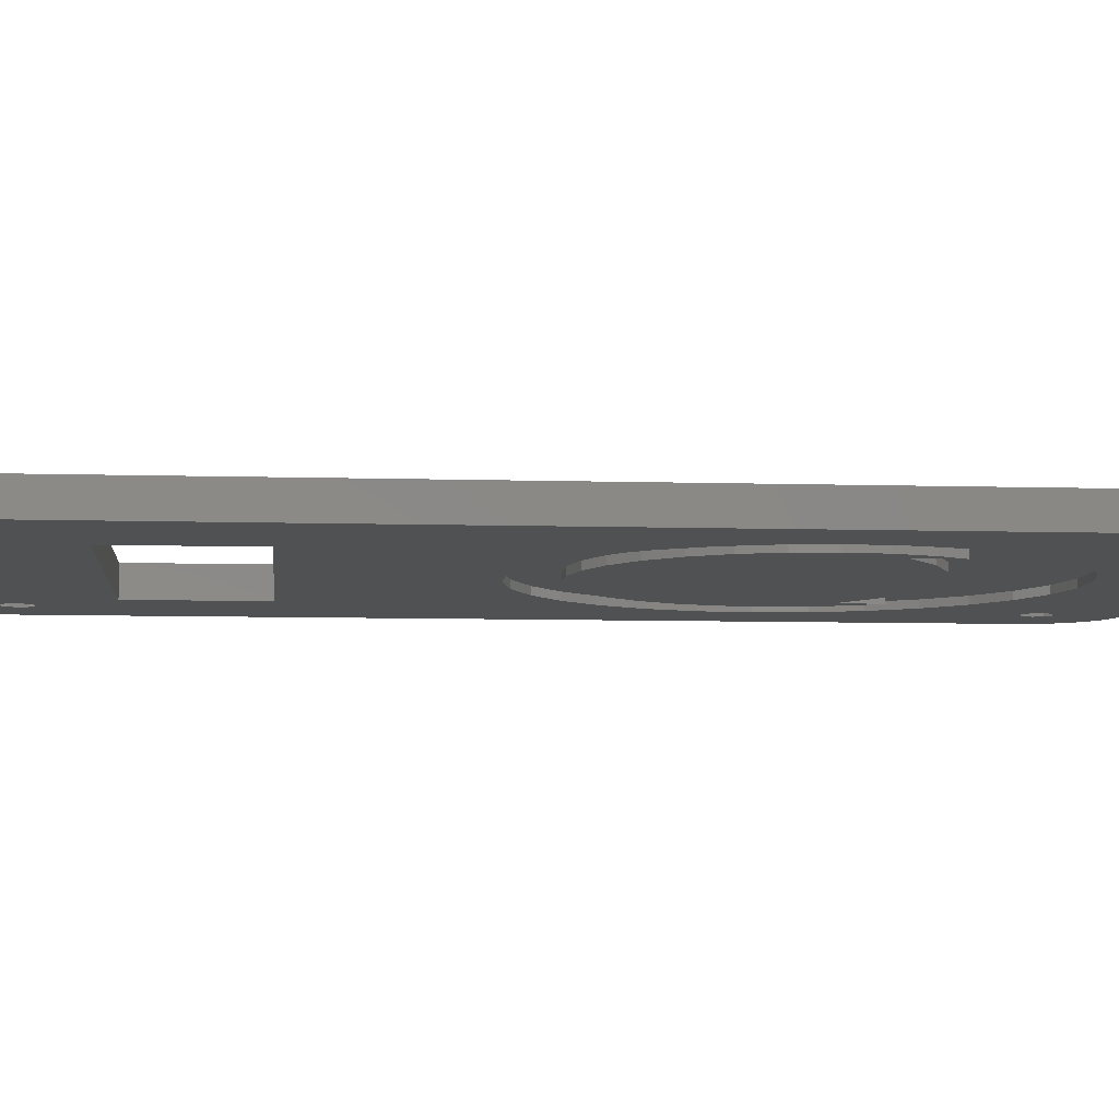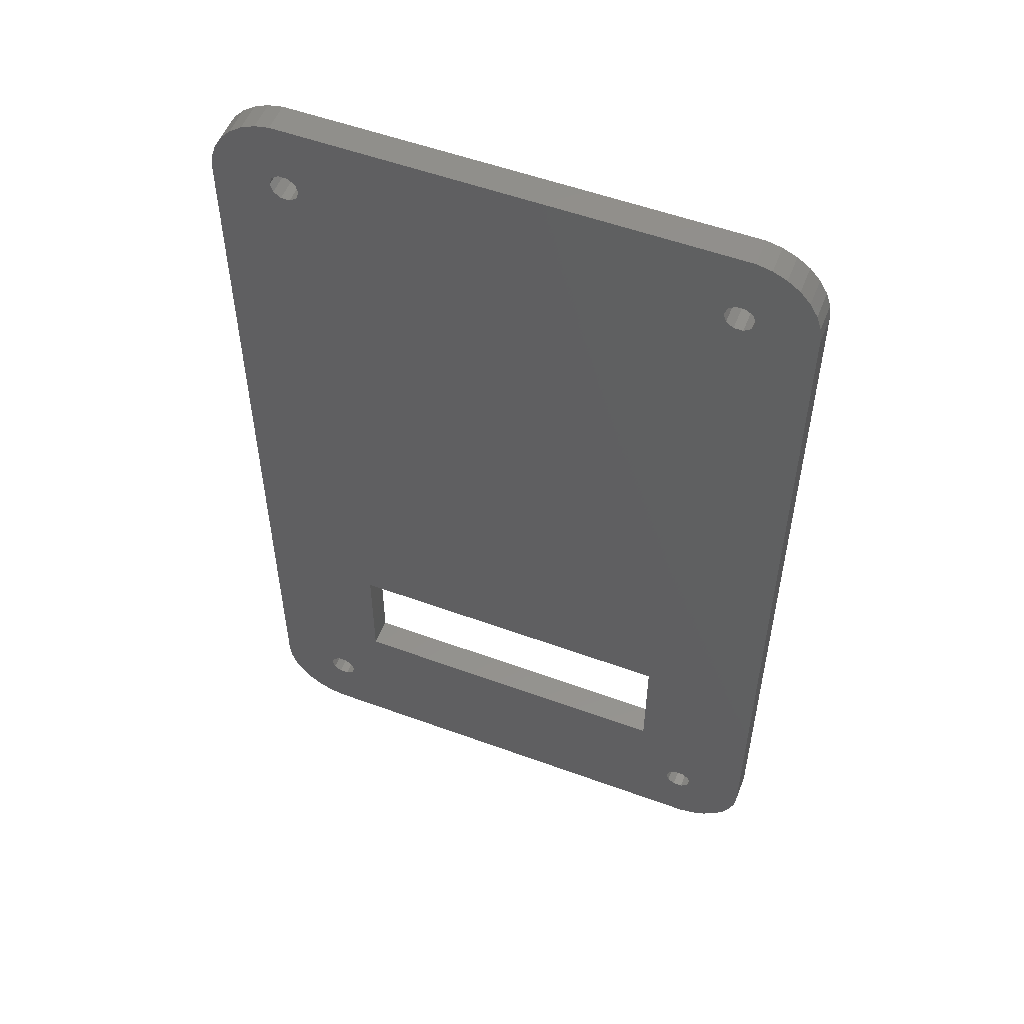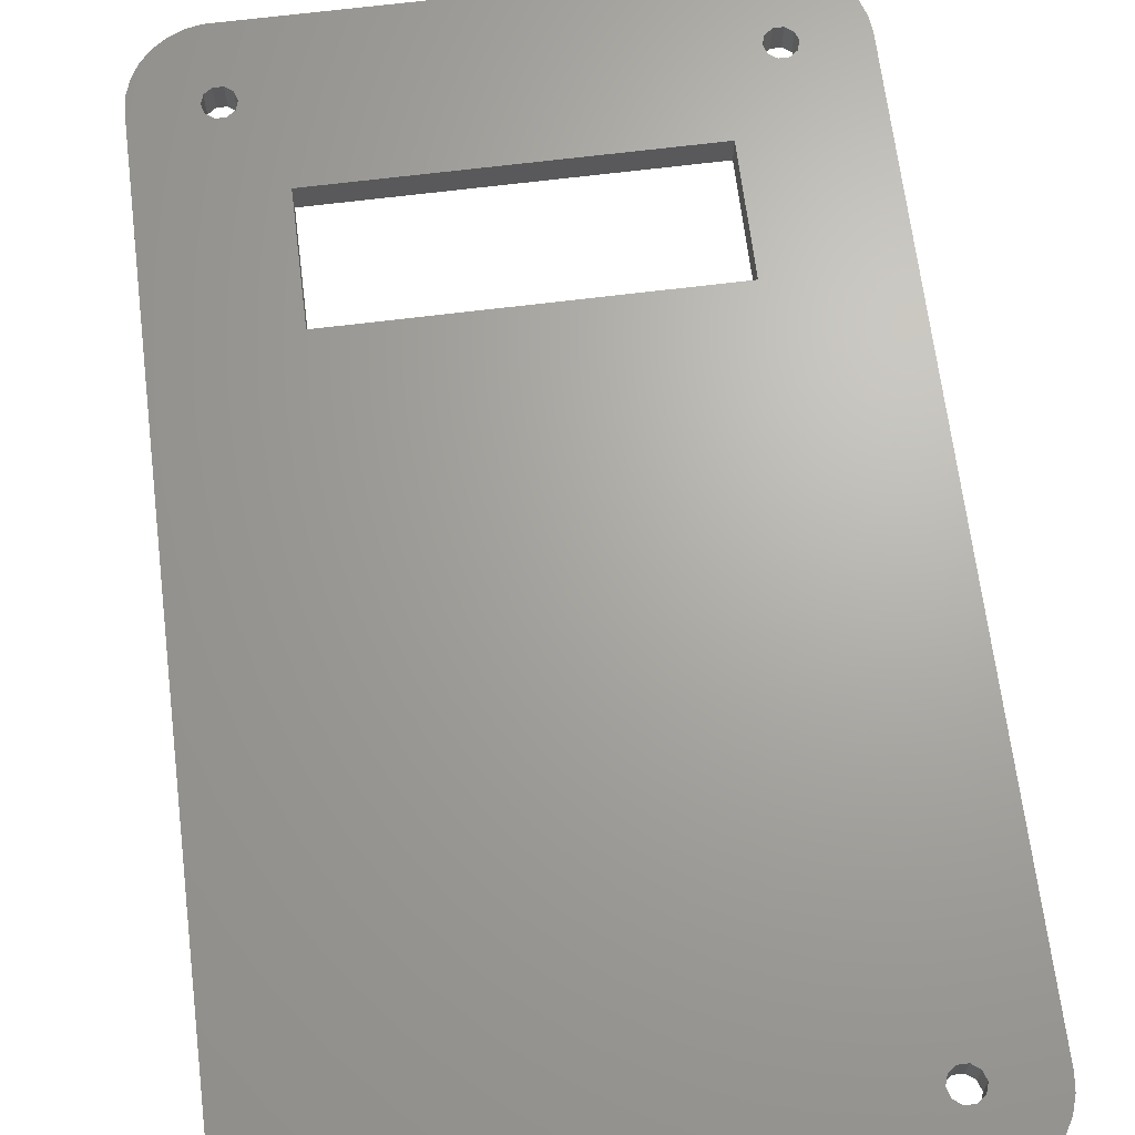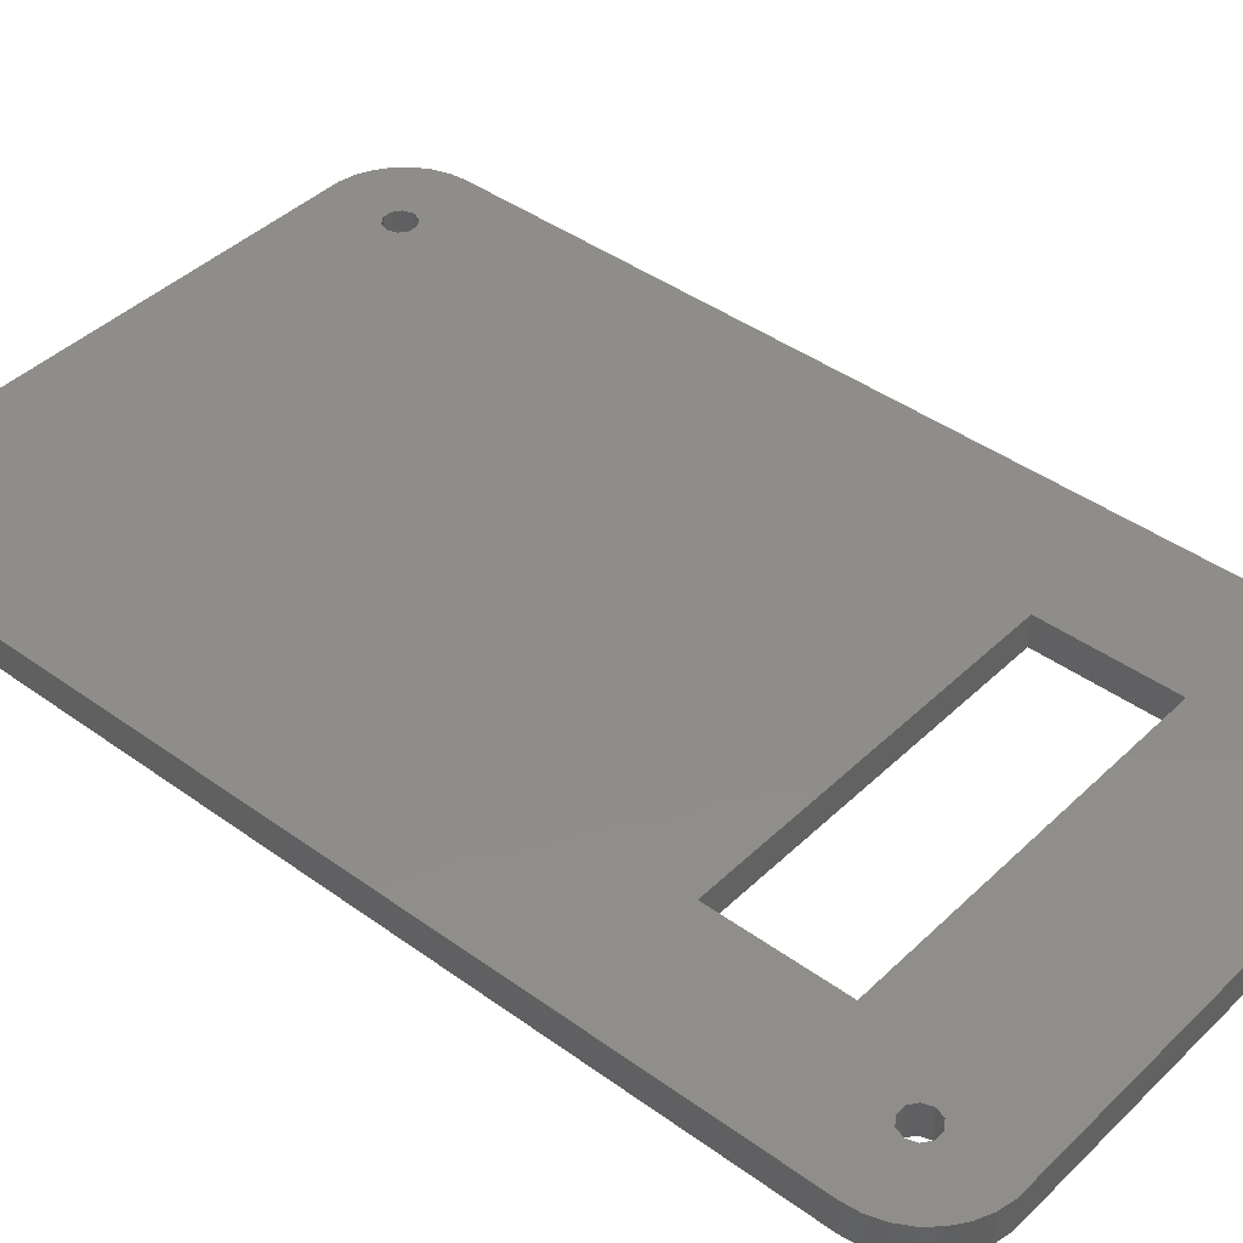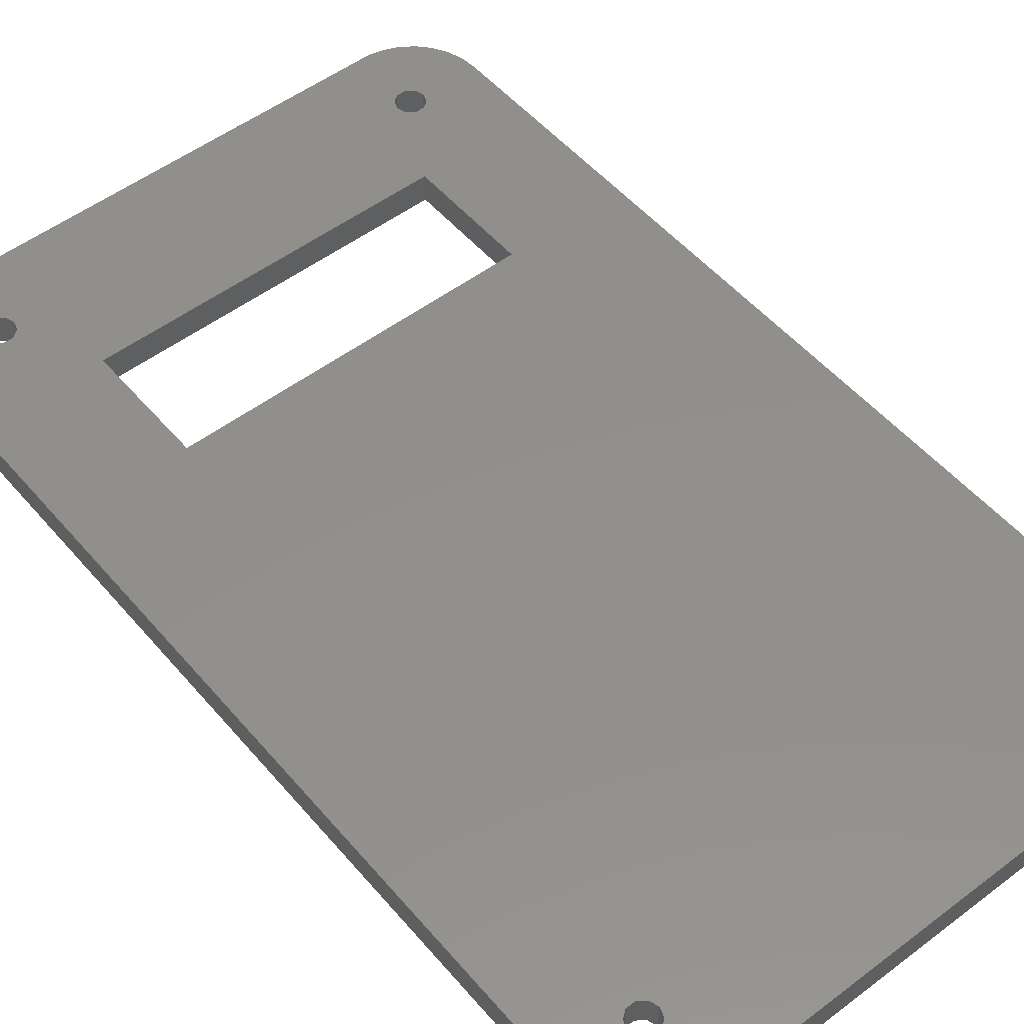
<metadata>
{"format":"stl","ext":"stl","renderer":"f3d","projection":"perspective","resolution":1024,"background":"white","views":[{"elev":-7.0,"azim":84.8,"up":"+Z"},{"elev":53.9,"azim":21.3,"up":"+Y"},{"elev":67.0,"azim":172.9,"up":"+Z"},{"elev":42.0,"azim":-48.9,"up":"+Z"},{"elev":52.1,"azim":140.8,"up":"+Z"}]}
</metadata>
<code>
# stl→obj: 272 verts, 560 faces
v -15 0 0
v -15 0 6
v -15 170 0
v -15 170 6
v -14.67 -3.119 0
v -14.67 -3.119 6
v -14.67 173.1 0
v -13.7 176.1 0
v -12.14 178.8 0
v -10.04 181.1 0
v -7.5 183 0
v -4.635 184.3 0
v -3 170 0
v -1.568 184.9 0
v 3 170 0
v 91.57 184.9 0
v 75.11 154.9 0
v 94.64 184.3 0
v 89.07 172.9 0
v 97.5 183 0
v 92.43 171.8 0
v 100 181.1 0
v 81.41 147.9 0
v 102.1 178.8 0
v 10 17 0
v 0.9271 2.853 0
v -0.9271 2.853 0
v 90.93 172.9 0
v 92.43 -1.763 0
v 105 0 0
v 104.7 -3.119 0
v 103.7 -6.101 0
v 102.1 -8.817 0
v 100 -11.15 0
v 97.5 -12.99 0
v 94.64 -14.27 0
v 91.57 -14.92 0
v -1.568 -14.92 0
v -4.635 -14.27 0
v -7.5 -12.99 0
v -10.04 -11.15 0
v -12.14 -8.817 0
v -13.7 -6.101 0
v -2.427 171.8 0
v 89.02 112.1 0
v 105 170 0
v -3 0 0
v -2.427 -1.763 0
v -0.9271 -2.853 0
v 0.9271 -2.853 0
v 3 0 0
v 87 0 0
v 2.427 -1.763 0
v 93 170 0
v 90.93 167.1 0
v 92.43 168.2 0
v -2.427 1.763 0
v -2.427 168.2 0
v 80 17 0
v 2.427 1.763 0
v -0.9271 167.1 0
v 0.9271 167.1 0
v 49.7 166.2 0
v 2.427 168.2 0
v 2.427 171.8 0
v -0.9271 172.9 0
v 0.9271 172.9 0
v 87.57 -1.763 0
v 0 121.4 0
v 0.9834 112.1 0
v 10 42 0
v 49.7 76.68 0
v 80 42 0
v 3.89 103.1 0
v 8.594 94.98 0
v 14.89 87.99 0
v 22.5 82.46 0
v 31.09 78.63 0
v 90 121.4 0
v 104.7 173.1 0
v 58.91 78.63 0
v 86.11 139.7 0
v 67.5 82.46 0
v 89.02 130.8 0
v 75.11 87.99 0
v 81.41 94.98 0
v 86.11 103.1 0
v 89.07 167.1 0
v 87.57 168.2 0
v 58.91 164.2 0
v 67.5 160.4 0
v 40.3 76.68 0
v 31.09 164.2 0
v 40.3 166.2 0
v 22.5 160.4 0
v 14.89 154.9 0
v 8.594 147.9 0
v 3.89 139.7 0
v 0.9834 130.8 0
v 92.43 1.763 0
v 90.93 -2.853 0
v 89.07 -2.853 0
v 93 0 0
v 90.93 2.853 0
v 87.57 1.763 0
v 89.07 2.853 0
v 103.7 176.1 0
v 87.57 171.8 0
v 87 170 0
v -14.67 173.1 6
v -12.14 -8.817 6
v -13.7 -6.101 6
v -10.04 -11.15 6
v -7.5 -12.99 6
v -4.635 -14.27 6
v -3 0 6
v -2.427 1.763 6
v 80 42 6
v 102.1 -8.817 6
v 103.7 -6.101 6
v 92.43 1.763 6
v -3 170 6
v -2.427 168.2 6
v 10 42 6
v 87.57 -1.763 6
v 91.57 -14.92 6
v 94.64 -14.27 6
v 80 17 6
v 87 0 6
v 87.57 1.763 6
v 0.9271 172.9 6
v 97.5 183 6
v 94.64 184.3 6
v 91.57 184.9 6
v -4.635 184.3 6
v -1.568 184.9 6
v -7.5 183 6
v -10.04 181.1 6
v -12.14 178.8 6
v -13.7 176.1 6
v -0.9271 -2.853 6
v -2.427 -1.763 6
v -1.568 -14.92 6
v -0.9271 2.853 6
v 0.9271 2.853 6
v 2.427 1.763 6
v 3 0 6
v 10 17 6
v 2.427 -1.763 6
v 0.9271 -2.853 6
v 90.93 172.9 6
v 92.43 171.8 6
v 104.7 173.1 6
v 87.57 171.8 6
v 89.07 172.9 6
v 2.427 171.8 6
v -0.9271 167.1 6
v 3 170 6
v 2.427 168.2 6
v 87 170 6
v -2.427 171.8 6
v -0.9271 172.9 6
v 100 181.1 6
v 93 0 6
v 92.43 -1.763 6
v 100 -11.15 6
v 89.07 2.853 6
v 104.7 -3.119 6
v 105 0 6
v 105 170 6
v 87.57 168.2 6
v 90.93 -2.853 6
v 97.5 -12.99 6
v 89.07 -2.853 6
v 90.93 2.853 6
v 89.07 167.1 6
v 103.7 176.1 6
v 93 170 6
v 92.43 168.2 6
v 90.93 167.1 6
v 102.1 178.8 6
v 0.9271 167.1 6
v 0.9834 130.8 1.5
v 0 121.4 1.5
v 0.9834 112.1 1.5
v 3.89 139.7 1.5
v 8.594 147.9 1.5
v 14.89 154.9 1.5
v 22.5 160.4 1.5
v 31.09 164.2 1.5
v 40.3 166.2 1.5
v 49.7 166.2 1.5
v 58.91 164.2 1.5
v 67.5 160.4 1.5
v 75.11 154.9 1.5
v 81.41 147.9 1.5
v 86.11 139.7 1.5
v 89.02 130.8 1.5
v 90 121.4 1.5
v 89.02 112.1 1.5
v 86.11 103.1 1.5
v 81.41 94.98 1.5
v 75.11 87.99 1.5
v 67.5 82.46 1.5
v 58.91 78.63 1.5
v 49.7 76.68 1.5
v 40.3 76.68 1.5
v 31.09 78.63 1.5
v 22.5 82.46 1.5
v 14.89 87.99 1.5
v 8.594 94.98 1.5
v 3.89 103.1 1.5
v 15 141.1 1.5
v 40.3 143.7 1.5
v 49.7 143.7 1.5
v 75 141.1 1.5
v 77.89 136.1 1.5
v 80.21 128.9 1.5
v 81 121.4 1.5
v 77.89 106.8 1.5
v 74.12 100.3 1.5
v 69.09 94.68 1.5
v 63 90.25 1.5
v 56.12 87.19 1.5
v 48.76 85.63 1.5
v 33.88 87.19 1.5
v 27 90.25 1.5
v 15.88 100.3 1.5
v 12.11 106.8 1.5
v 9.787 113.9 1.5
v 20.91 94.68 1.5
v 41.24 85.63 1.5
v 80.21 113.9 1.5
v 58.91 141.7 1.5
v 67.5 137.9 1.5
v 75 132.5 1.5
v 31.09 141.7 1.5
v 22.5 137.9 1.5
v 9.787 128.9 1.5
v 12.11 136.1 1.5
v 9 121.4 1.5
v 15 132.5 1.5
v 9 121.4 0
v 9.787 113.9 0
v 12.11 106.8 0
v 9.787 128.9 0
v 12.11 136.1 0
v 15 141.1 0
v 15 132.5 0
v 22.5 137.9 0
v 31.09 141.7 0
v 40.3 143.7 0
v 49.7 143.7 0
v 58.91 141.7 0
v 67.5 137.9 0
v 75 132.5 0
v 75 141.1 0
v 77.89 136.1 0
v 80.21 128.9 0
v 81 121.4 0
v 80.21 113.9 0
v 77.89 106.8 0
v 74.12 100.3 0
v 69.09 94.68 0
v 63 90.25 0
v 56.12 87.19 0
v 48.76 85.63 0
v 41.24 85.63 0
v 33.88 87.19 0
v 27 90.25 0
v 20.91 94.68 0
v 15.88 100.3 0
f 1 2 3
f 3 2 4
f 1 5 2
f 2 5 6
f 1 3 5
f 5 3 7
f 5 7 8
f 5 8 9
f 5 9 10
f 5 10 11
f 5 11 12
f 13 12 14
f 15 14 16
f 17 16 18
f 19 18 20
f 21 20 22
f 23 22 24
f 25 26 27
f 19 20 28
f 29 30 31
f 5 31 32
f 5 32 33
f 5 33 34
f 5 34 35
f 5 35 36
f 5 36 37
f 5 37 38
f 5 38 39
f 5 39 40
f 5 40 41
f 5 41 42
f 5 42 43
f 13 14 44
f 45 46 30
f 5 47 48
f 5 49 31
f 49 50 31
f 51 52 53
f 21 22 54
f 17 55 56
f 5 57 47
f 5 12 13
f 58 5 13
f 59 60 25
f 5 58 61
f 5 61 62
f 63 62 16
f 15 16 64
f 65 14 15
f 44 14 66
f 67 14 65
f 66 14 67
f 68 50 53
f 64 16 62
f 5 62 69
f 5 69 70
f 71 72 73
f 5 70 74
f 73 30 59
f 5 74 75
f 5 75 76
f 5 76 77
f 71 77 78
f 17 56 23
f 79 46 45
f 23 80 46
f 73 81 30
f 23 46 82
f 81 83 30
f 82 46 84
f 83 85 30
f 85 86 30
f 84 46 79
f 86 87 30
f 87 45 30
f 17 88 55
f 17 89 88
f 56 22 23
f 90 16 91
f 71 78 92
f 93 62 94
f 94 62 63
f 90 63 16
f 71 92 72
f 95 62 93
f 96 62 95
f 97 62 96
f 98 62 97
f 99 62 98
f 69 62 99
f 5 77 71
f 59 51 60
f 26 25 60
f 51 59 52
f 72 81 73
f 100 59 30
f 29 31 101
f 50 68 102
f 50 102 31
f 102 101 31
f 103 30 29
f 91 16 17
f 104 59 100
f 103 100 30
f 105 59 106
f 52 59 105
f 23 107 80
f 28 20 21
f 108 18 19
f 49 5 48
f 68 53 52
f 106 59 104
f 25 27 57
f 25 57 5
f 54 22 56
f 25 5 71
f 23 24 107
f 17 18 108
f 17 108 109
f 17 109 89
f 3 4 7
f 7 4 110
f 4 2 6
f 111 4 112
f 112 4 6
f 113 4 111
f 114 4 113
f 115 4 114
f 116 4 115
f 116 117 4
f 118 119 120
f 118 121 119
f 122 4 123
f 124 123 4
f 125 126 127
f 128 125 129
f 128 129 130
f 131 132 133
f 131 133 134
f 135 4 136
f 137 4 135
f 138 4 137
f 139 4 138
f 140 4 139
f 110 4 140
f 141 142 143
f 143 116 115
f 144 4 117
f 145 4 144
f 146 147 126
f 148 4 145
f 149 150 126
f 126 147 149
f 126 150 143
f 151 152 153
f 150 141 143
f 154 155 156
f 124 157 123
f 158 159 160
f 136 4 161
f 136 162 134
f 136 161 162
f 162 131 134
f 132 156 163
f 131 156 132
f 164 165 166
f 130 167 128
f 126 148 145
f 124 4 148
f 118 168 169
f 118 120 168
f 170 118 169
f 171 159 118
f 165 172 173
f 173 125 127
f 172 174 173
f 118 175 121
f 119 121 166
f 121 164 166
f 166 165 173
f 171 160 159
f 118 128 175
f 173 174 125
f 176 171 118
f 154 156 158
f 167 175 128
f 154 158 160
f 177 155 153
f 128 126 125
f 155 151 153
f 128 148 126
f 178 179 170
f 153 178 170
f 170 179 118
f 179 180 118
f 180 176 118
f 145 146 126
f 142 116 143
f 156 181 163
f 156 177 181
f 156 155 177
f 152 178 153
f 122 161 4
f 124 182 157
f 124 159 182
f 124 118 159
f 5 43 6
f 6 43 112
f 43 42 112
f 112 42 111
f 42 41 111
f 111 41 113
f 113 41 40
f 114 113 40
f 114 40 39
f 115 114 39
f 115 39 38
f 143 115 38
f 143 38 37
f 126 143 37
f 126 37 36
f 127 126 36
f 127 36 35
f 173 127 35
f 173 35 34
f 166 173 34
f 166 34 33
f 119 166 33
f 119 33 32
f 120 119 32
f 120 32 31
f 168 120 31
f 168 31 30
f 169 168 30
f 169 30 46
f 170 169 46
f 46 80 153
f 170 46 153
f 80 107 177
f 153 80 177
f 107 24 181
f 177 107 181
f 24 22 163
f 181 24 163
f 20 132 22
f 22 132 163
f 18 133 20
f 20 133 132
f 16 134 18
f 18 134 133
f 14 136 16
f 16 136 134
f 12 135 14
f 14 135 136
f 11 137 12
f 12 137 135
f 10 138 11
f 11 138 137
f 9 139 10
f 10 139 138
f 8 140 9
f 9 140 139
f 7 110 8
f 8 110 140
f 116 142 48
f 47 116 48
f 57 117 116
f 47 57 116
f 27 144 117
f 57 27 117
f 26 145 144
f 27 26 144
f 60 146 145
f 26 60 145
f 147 146 51
f 51 146 60
f 147 51 149
f 149 51 53
f 149 53 150
f 150 53 50
f 150 50 141
f 141 50 49
f 141 49 142
f 142 49 48
f 44 161 122
f 13 44 122
f 122 123 58
f 13 122 58
f 66 162 161
f 44 66 161
f 67 131 162
f 66 67 162
f 65 156 131
f 67 65 131
f 158 156 15
f 15 156 65
f 158 15 159
f 159 15 64
f 159 64 182
f 182 64 62
f 182 62 157
f 157 62 61
f 157 61 123
f 123 61 58
f 99 183 184
f 69 99 184
f 184 185 70
f 69 184 70
f 98 186 183
f 99 98 183
f 97 187 186
f 98 97 186
f 96 188 187
f 97 96 187
f 95 189 188
f 96 95 188
f 93 190 189
f 95 93 189
f 94 191 190
f 93 94 190
f 63 192 191
f 94 63 191
f 90 193 192
f 63 90 192
f 91 194 193
f 90 91 193
f 17 195 194
f 91 17 194
f 196 195 23
f 23 195 17
f 197 196 82
f 82 196 23
f 198 197 84
f 84 197 82
f 199 198 79
f 79 198 84
f 199 79 200
f 200 79 45
f 200 45 201
f 201 45 87
f 201 87 202
f 202 87 86
f 202 86 203
f 203 86 85
f 203 85 204
f 204 85 83
f 204 83 205
f 205 83 81
f 205 81 206
f 206 81 72
f 206 72 207
f 207 72 92
f 207 92 208
f 208 92 78
f 208 78 209
f 209 78 77
f 209 77 210
f 210 77 76
f 211 210 76
f 75 211 76
f 212 211 75
f 74 212 75
f 185 212 74
f 70 185 74
f 71 124 148
f 25 71 148
f 73 118 124
f 71 73 124
f 118 73 128
f 128 73 59
f 128 59 148
f 148 59 25
f 105 130 129
f 52 105 129
f 129 125 68
f 52 129 68
f 106 167 130
f 105 106 130
f 104 175 167
f 106 104 167
f 100 121 175
f 104 100 175
f 164 121 103
f 103 121 100
f 164 103 165
f 165 103 29
f 165 29 172
f 172 29 101
f 172 101 174
f 174 101 102
f 174 102 125
f 125 102 68
f 108 154 160
f 109 108 160
f 160 171 89
f 109 160 89
f 19 155 154
f 108 19 154
f 28 151 155
f 19 28 155
f 21 152 151
f 28 21 151
f 178 152 54
f 54 152 21
f 178 54 179
f 179 54 56
f 179 56 180
f 180 56 55
f 180 55 176
f 176 55 88
f 176 88 171
f 171 88 89
f 186 187 183
f 183 187 188
f 183 188 189
f 183 189 190
f 183 190 191
f 213 191 192
f 214 194 195
f 215 195 196
f 216 196 197
f 217 197 198
f 218 198 199
f 219 199 200
f 220 200 201
f 221 201 202
f 222 202 203
f 223 203 204
f 224 204 205
f 225 205 206
f 226 206 207
f 227 207 208
f 228 208 209
f 183 209 210
f 183 210 211
f 183 211 212
f 183 212 185
f 183 185 184
f 228 209 229
f 183 230 229
f 183 229 209
f 231 208 228
f 227 208 231
f 232 206 226
f 224 205 225
f 223 204 224
f 222 203 223
f 221 202 222
f 220 201 221
f 233 200 220
f 219 200 233
f 218 199 219
f 217 198 218
f 216 197 217
f 234 196 216
f 234 216 235
f 213 192 193
f 236 235 216
f 213 194 237
f 215 196 234
f 214 195 215
f 237 194 214
f 213 237 238
f 213 193 194
f 183 191 213
f 239 183 240
f 241 183 239
f 213 238 242
f 230 183 241
f 225 206 232
f 226 207 227
f 240 183 213
f 243 244 241
f 241 244 230
f 244 245 230
f 230 245 229
f 243 241 246
f 246 241 239
f 246 239 247
f 247 239 240
f 247 240 248
f 248 240 213
f 248 213 242
f 249 248 242
f 249 242 250
f 250 242 238
f 250 238 251
f 251 238 237
f 251 237 252
f 252 237 214
f 252 214 253
f 253 214 215
f 253 215 254
f 254 215 234
f 254 234 255
f 255 234 235
f 255 235 256
f 256 235 236
f 216 257 236
f 236 257 256
f 258 257 216
f 217 258 216
f 259 258 217
f 218 259 217
f 260 259 218
f 219 260 218
f 233 261 260
f 219 233 260
f 220 262 261
f 233 220 261
f 221 263 262
f 220 221 262
f 222 264 263
f 221 222 263
f 223 265 264
f 222 223 264
f 224 266 265
f 223 224 265
f 225 267 266
f 224 225 266
f 232 268 267
f 225 232 267
f 226 269 268
f 232 226 268
f 227 270 269
f 226 227 269
f 231 271 270
f 227 231 270
f 272 271 228
f 228 271 231
f 245 272 229
f 229 272 228
f 243 246 244
f 244 246 247
f 244 247 248
f 244 248 249
f 244 249 250
f 244 250 251
f 244 251 252
f 244 252 253
f 244 253 254
f 244 254 255
f 244 255 256
f 256 257 258
f 256 258 259
f 256 259 244
f 244 259 260
f 244 260 261
f 244 261 262
f 244 262 263
f 244 263 264
f 244 264 265
f 244 265 266
f 244 266 267
f 244 267 268
f 244 268 269
f 244 269 270
f 244 270 271
f 244 271 272
f 244 272 245

</code>
